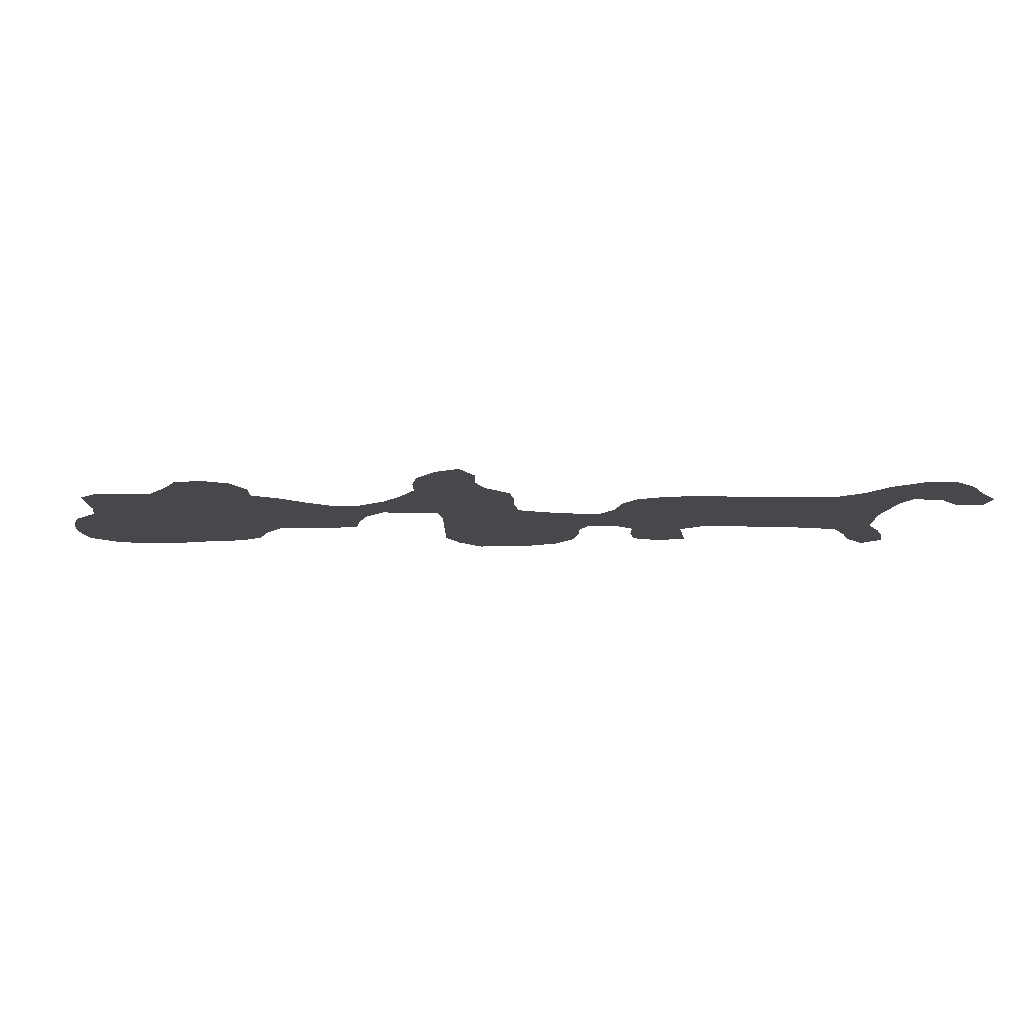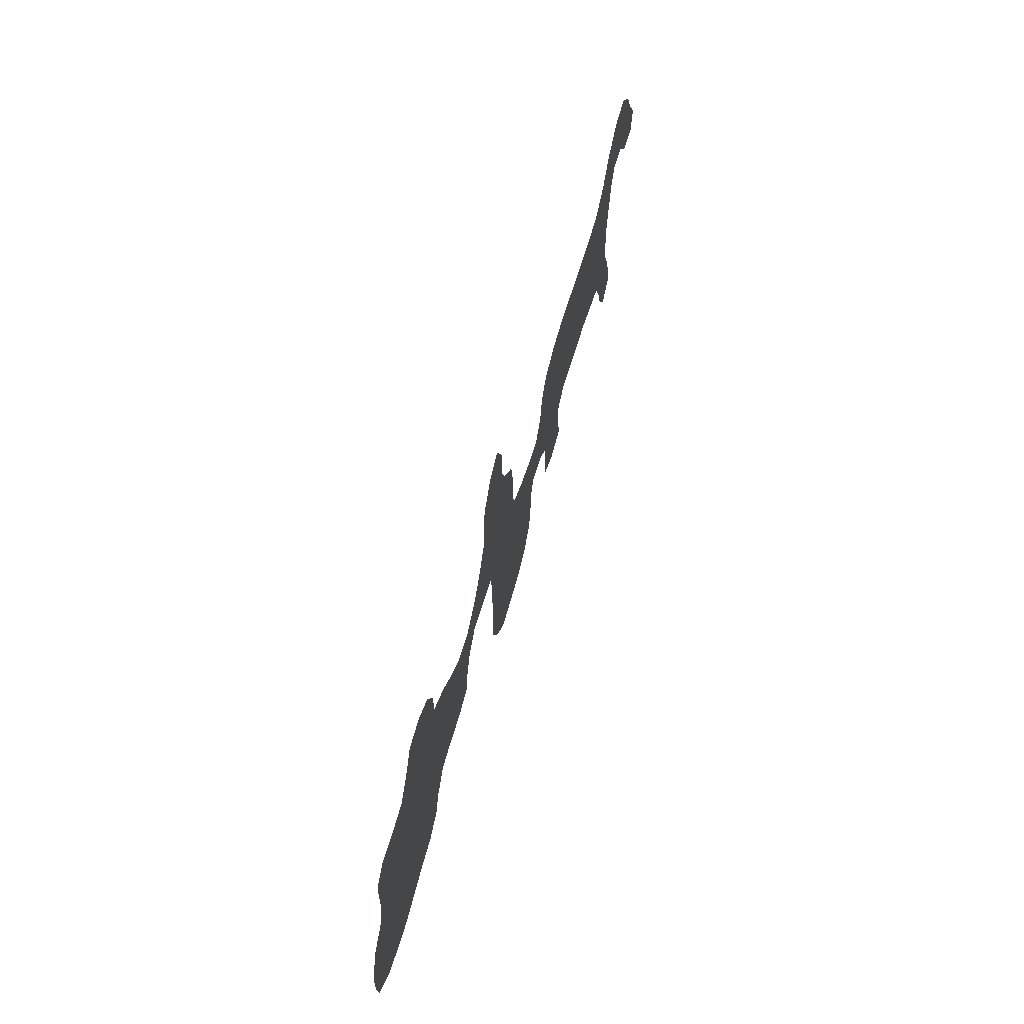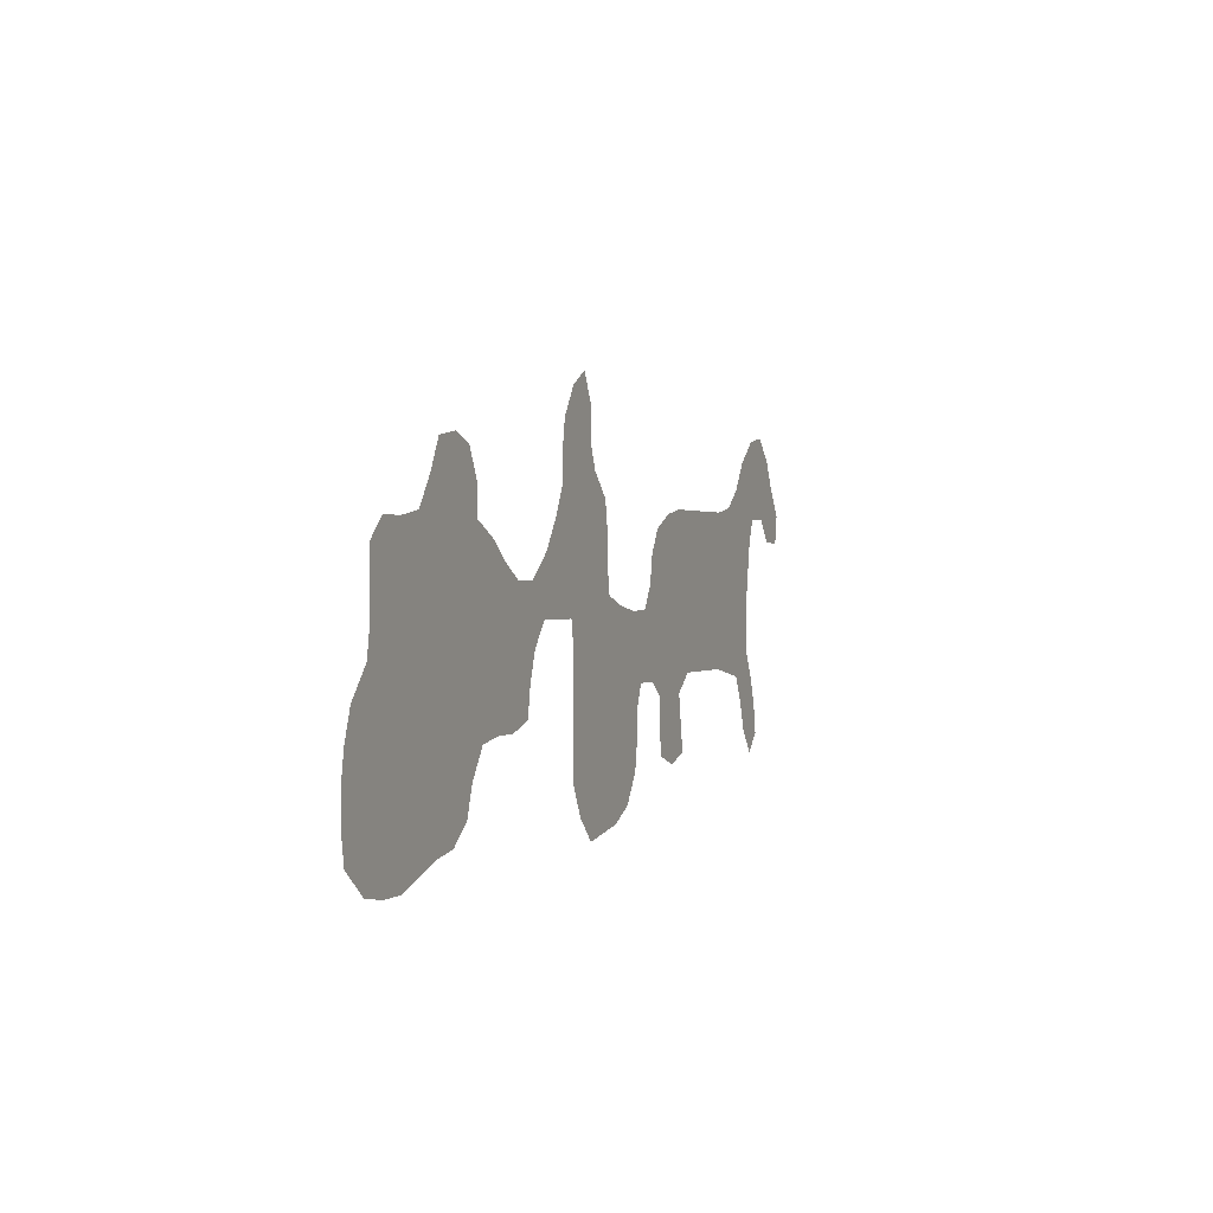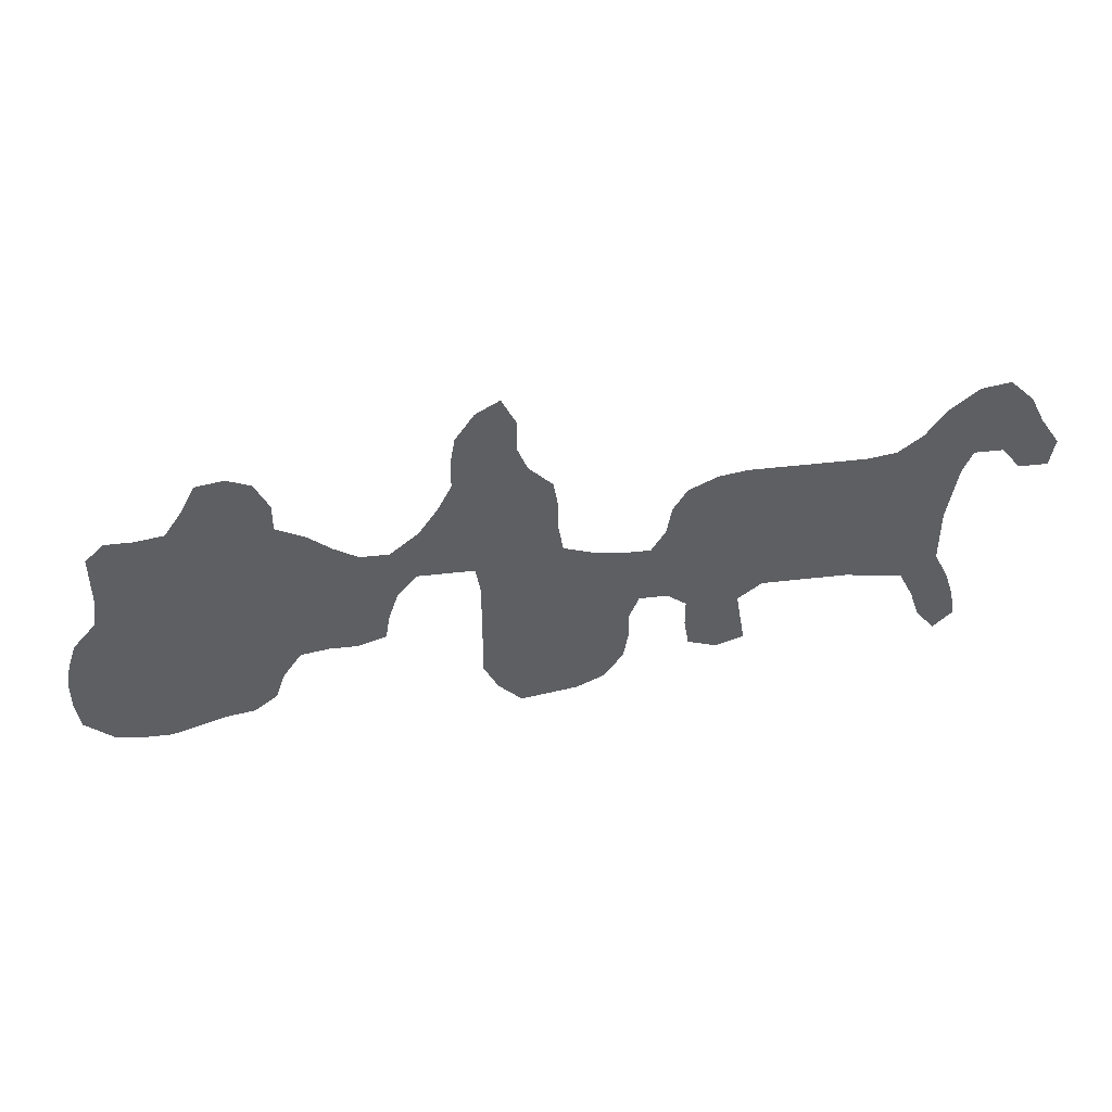
<metadata>
{"format":"obj","ext":"obj","renderer":"f3d","projection":"perspective","resolution":1024,"background":"white","views":[{"elev":78.7,"azim":-179.4,"up":"+Y"},{"elev":61.3,"azim":106.3,"up":"+Y"},{"elev":0.8,"azim":112.3,"up":"+Y"},{"elev":45.4,"azim":172.3,"up":"+Y"}]}
</metadata>
<code>
v 0.537 0.3941 0
v 0.5517 0.4237 0
v 0.5764 0.4089 0
v 0.5961 0.3793 0
v 0.601 0.3498 0
v 0.601 0.3202 0
v 0.6158 0.2906 0
v 0.6355 0.2611 0
v 0.665 0.2364 0
v 0.6946 0.2364 0
v 0.7192 0.2512 0
v 0.7438 0.2709 0
v 0.7734 0.2857 0
v 0.7734 0.3153 0
v 0.7882 0.3448 0
v 0.8128 0.3547 0
v 0.8424 0.3498 0
v 0.8571 0.3202 0
v 0.8769 0.2906 0
v 0.9064 0.2857 0
v 0.936 0.2857 0
v 0.9557 0.266 0
v 0.9557 0.2359 0
v 0.9557 0.2069 0
v 0.9606 0.1773 0
v 0.9852 0.1478 0
v 0.9951 0.1182 0
v 1 0.08867 0
v 1 0.05911 0
v 0.9951 0.02956 0
v 0.9655 0.004926 0
v 0.936 0 0
v 0.9064 0 0
v 0.8774 0.009674 0
v 0.8473 0.0197 0
v 0.8177 0.02463 0
v 0.7931 0.04433 0
v 0.7833 0.07389 0
v 0.7635 0.1035 0
v 0.734 0.1084 0
v 0.7044 0.1084 0
v 0.6749 0.1182 0
v 0.67 0.1478 0
v 0.6601 0.1773 0
v 0.6404 0.202 0
v 0.6114 0.202 0
v 0.5813 0.202 0
v 0.5764 0.1724 0
v 0.5764 0.1434 0
v 0.5764 0.116 0
v 0.5764 0.08668 0
v 0.5764 0.05419 0
v 0.5616 0.02463 0
v 0.537 0 0
v 0.5079 0.004837 0
v 0.4778 0.009852 0
v 0.4483 0.02463 0
v 0.4286 0.05419 0
v 0.4237 0.08374 0
v 0.4237 0.1133 0
v 0.4138 0.1379 0
v 0.3842 0.1379 0
v 0.3645 0.1231 0
v 0.3645 0.0936 0
v 0.3596 0.06404 0
v 0.3301 0.05419 0
v 0.3005 0.06404 0
v 0.3055 0.09413 0
v 0.3103 0.1231 0
v 0.2857 0.1429 0
v 0.2555 0.1429 0
v 0.226 0.1429 0
v 0.197 0.1429 0
v 0.168 0.138 0
v 0.1379 0.133 0
v 0.1231 0.1035 0
v 0.1133 0.07389 0
v 0.0936 0.04926 0
v 0.07389 0.06897 0
v 0.07882 0.09852 0
v 0.08867 0.1281 0
v 0.1035 0.1576 0
v 0.1035 0.1899 0
v 0.1035 0.2167 0
v 0.09843 0.2468 0
v 0.0936 0.2759 0
v 0.08374 0.3005 0
v 0.05419 0.3005 0
v 0.03448 0.2759 0
v 0.004926 0.2759 0
v 0 0.3054 0
v 0.0197 0.335 0
v 0.03448 0.3645 0
v 0.05911 0.3892 0
v 0.08867 0.3842 0
v 0.1182 0.3596 0
v 0.1379 0.3301 0
v 0.1626 0.3103 0
v 0.1921 0.3054 0
v 0.2212 0.3054 0
v 0.2491 0.3054 0
v 0.2782 0.3054 0
v 0.3103 0.3054 0
v 0.3399 0.3005 0
v 0.3695 0.2857 0
v 0.3842 0.2611 0
v 0.3892 0.2315 0
v 0.4039 0.2069 0
v 0.4335 0.2069 0
v 0.4631 0.2118 0
v 0.4926 0.2217 0
v 0.4975 0.2512 0
v 0.4975 0.2808 0
v 0.5025 0.3103 0
v 0.5271 0.335 0
v 0.537 0.3596 0
v 0.537 0.379 0
v 0.06356 0.3632 0
v 0.9697 0.0417 0
v 0.05044 0.3343 0
v 0.08536 0.3501 0
v 0.9626 0.1389 0
v 0.3863 0.1828 0
v 0.1052 0.328 0
v 0.8144 0.0611 0
v 0.8986 0.1008 0
v 0.8796 0.1309 0
v 0.3348 0.1904 0
v 0.3385 0.1356 0
v 0.2924 0.2254 0
v 0.02749 0.3052 0
v 0.8598 0.1549 0
v 0.1431 0.2918 0
v 0.8201 0.1915 0
v 0.9238 0.08316 0
v 0.9376 0.05479 0
v 0.5284 0.02714 0
v 0.3492 0.2675 0
v 0.1154 0.3025 0
v 0.9221 0.26 0
v 0.5635 0.3921 0
v 0.4423 0.157 0
v 0.4186 0.1765 0
v 0.09269 0.07818 0
v 0.2241 0.2252 0
v 0.1215 0.269 0
v 0.8226 0.2922 0
v 0.765 0.2055 0
v 0.7489 0.1865 0
v 0.7235 0.1809 0
v 0.6038 0.2332 0
v 0.5444 0.2171 0
v 0.5565 0.276 0
v 0.5682 0.3649 0
v 0.3357 0.1065 0
v 0.513 0.1739 0
v 0.4951 0.119 0
v 0.457 0.05108 0
v 0.1284 0.1539 0
v 0.1331 0.1802 0
v 0.1018 0.1029 0
v 0.1485 0.2592 0
v 0.1932 0.2249 0
v 0.8097 0.324 0
v 0.6667 0.2114 0
v 0.6354 0.227 0
v 0.3326 0.07969 0
v 0.2576 0.2274 0
v 0.5236 0.1978 0
v 0.1133 0.1301 0
v 0.4981 0.08963 0
v 0.5452 0.04681 0
v 0.7015 0.1332 0
v 0.6917 0.1966 0
v 0.5484 0.3081 0
v 0.5217 0.3045 0
v 0.5661 0.3348 0
v 0.5295 0.2842 0
v 0.3663 0.1546 0
v 0.3599 0.2398 0
v 0.3152 0.1583 0
v 0.9075 0.1508 0
v 0.8172 0.1101 0
v 0.8134 0.1353 0
v 0.8732 0.226 0
v 0.8483 0.2388 0
v 0.9494 0.1151 0
v 0.9326 0.1354 0
v 0.9024 0.03461 0
v 0.9709 0.07177 0
v 0.2216 0.1834 0
v 0.8359 0.316 0
v 0.7923 0.241 0
v 0.7561 0.1551 0
v 0.9365 0.1607 0
v 0.5869 0.2786 0
v 0.5434 0.1608 0
v 0.5253 0.1333 0
v 0.4692 0.1223 0
v 0.4802 0.0404 0
v 0.5016 0.02883 0
v 0.168 0.1998 0
v 0.197 0.1844 0
v 0.1546 0.1642 0
v 0.6063 0.2628 0
v 0.2324 0.2778 0
v 0.7265 0.1457 0
v 0.2522 0.2583 0
v 0.9077 0.1256 0
v 0.2763 0.2533 0
v 0.5489 0.07018 0
v 0.5262 0.08356 0
v 0.1254 0.2376 0
v 0.7775 0.2644 0
v 0.8363 0.08544 0
v 0.8619 0.06857 0
v 0.3686 0.2081 0
v 0.8653 0.1904 0
v 0.3015 0.2548 0
v 0.3423 0.2191 0
v 0.3258 0.2434 0
v 0.9225 0.2083 0
v 0.9121 0.1793 0
v 0.7886 0.1552 0
v 0.8928 0.2011 0
v 0.948 0.0874 0
v 0.8865 0.05586 0
v 0.8139 0.1658 0
v 0.8221 0.2389 0
v 0.7573 0.2394 0
v 0.7378 0.2154 0
v 0.5246 0.2592 0
v 0.5704 0.2247 0
v 0.4874 0.1927 0
v 0.4905 0.1659 0
v 0.4744 0.1446 0
v 0.4681 0.1695 0
v 0.1745 0.277 0
v 0.1502 0.2279 0
v 0.2028 0.2548 0
v 0.864 0.2611 0
v 0.7136 0.2152 0
v 0.8911 0.2586 0
v 0.2749 0.1989 0
v 0.9047 0.2317 0
v 0.4791 0.06934 0
v 0.9267 0.1083 0
v 0.4608 0.09866 0
v 0.524 0.1083 0
v 0.9478 0.02614 0
v 0.3419 0.1634 0
v 0.8415 0.2107 0
v 0.8853 0.1673 0
v 0.9086 0.06661 0
v 0.8853 0.07921 0
v 0.3213 0.2757 0
v 0.9249 0.02401 0
v 0.4458 0.1293 0
v 0.2312 0.2485 0
v 0.7935 0.1888 0
v 0.7845 0.1245 0
v 0.8096 0.215 0
v 0.8499 0.2896 0
v 0.5212 0.23 0
v 0.5492 0.2449 0
v 0.4512 0.1862 0
v 0.1315 0.2071 0
v 0.181 0.1662 0
v 0.2078 0.2039 0
v 0.7956 0.2933 0
v 0.2433 0.198 0
v 0.555 0.1931 0
v 0.6956 0.1644 0
v 0.5787 0.3027 0
v 0.3046 0.1919 0
v 0.8351 0.15 0
v 0.8458 0.1214 0
v 0.7832 0.2183 0
v 0.7714 0.1774 0
v 0.5782 0.2527 0
v 0.5075 0.1483 0
v 0.5128 0.05731 0
v 0.7997 0.09283 0
v 0.3946 0.1591 0
v 0.8408 0.04987 0
v 0.8673 0.09931 0
v 0.3601 0.181 0
v 0.2935 0.2801 0
v 0.3188 0.2146 0
v 0.9348 0.235 0
v 0.9373 0.1869 0
v 0.8406 0.1776 0
v 0.2898 0.1702 0
v 0.8693 0.03819 0
v 0.9724 0.1035 0
v 0.8355 0.2648 0
v 0.8075 0.2659 0
v 0.7528 0.128 0
v 0.5511 0.1268 0
v 0.1733 0.2413 0
v 0.2041 0.2829 0
v 0.2106 0.1636 0
v 0.2388 0.1669 0
v 0.2646 0.171 0
v 0.2642 0.2806 0
v 0.4498 0.07301 0
v 0.07584 0.3229 0
v 0.5513 0.09797 0
f 93 118 94
f 29 119 30
f 88 307 120
f 25 122 26
f 87 124 307
f 232 178 113
f 273 43 173
f 293 181 275
f 88 120 131
f 184 261 183
f 186 252 185
f 188 247 187
f 53 137 54
f 138 221 180
f 89 131 90
f 139 97 124
f 140 243 245
f 29 190 119
f 36 125 37
f 56 200 57
f 8 151 166
f 104 138 105
f 62 284 179
f 142 236 237
f 143 108 123
f 77 144 78
f 192 147 263
f 16 164 17
f 214 230 193
f 1 141 2
f 188 182 209
f 205 196 280
f 4 3 141
f 129 69 155
f 299 197 198
f 137 282 201
f 61 142 143
f 75 204 159
f 161 80 144
f 203 269 202
f 268 203 202
f 7 205 8
f 14 270 164
f 147 192 164
f 166 45 165
f 207 40 298
f 165 44 174
f 66 167 67
f 209 127 126
f 297 270 214
f 152 264 169
f 169 264 111
f 75 159 170
f 170 81 161
f 14 164 15
f 51 308 211
f 52 211 172
f 41 173 42
f 175 176 178
f 274 177 175
f 154 116 177
f 113 176 114
f 20 140 21
f 146 213 162
f 270 13 214
f 28 190 29
f 118 95 94
f 119 250 31
f 119 31 30
f 121 95 118
f 120 118 93
f 120 121 118
f 122 27 26
f 217 108 107
f 121 96 95
f 121 124 96
f 87 307 88
f 286 277 215
f 285 215 125
f 123 108 217
f 129 251 181
f 129 179 251
f 130 219 210
f 185 252 218
f 128 217 220
f 130 221 219
f 221 220 180
f 124 97 96
f 131 92 91
f 120 93 92
f 131 120 92
f 277 183 215
f 222 225 223
f 223 253 182
f 224 261 184
f 245 185 225
f 254 126 255
f 28 295 190
f 254 255 227
f 189 227 294
f 187 247 226
f 137 55 54
f 103 288 256
f 88 131 89
f 131 91 90
f 86 139 87
f 87 139 124
f 140 245 290
f 22 140 290
f 241 185 243
f 250 136 257
f 32 257 33
f 257 136 189
f 35 285 36
f 125 283 38
f 158 58 57
f 4 141 154
f 151 47 46
f 166 151 46
f 138 180 106
f 105 138 106
f 129 181 69
f 60 248 258
f 61 143 284
f 144 79 78
f 144 80 79
f 259 208 206
f 134 262 260
f 139 133 97
f 86 146 139
f 164 192 17
f 194 298 261
f 229 252 186
f 229 193 262
f 230 231 148
f 192 263 18
f 139 146 133
f 11 242 231
f 205 151 8
f 141 3 2
f 1 117 141
f 265 232 264
f 151 233 47
f 233 265 152
f 232 113 112
f 4 154 5
f 154 117 116
f 154 141 117
f 62 179 63
f 63 155 64
f 63 129 155
f 155 69 68
f 234 111 110
f 156 234 235
f 157 236 199
f 236 235 237
f 237 234 266
f 52 172 53
f 53 172 137
f 143 109 108
f 266 110 109
f 143 142 266
f 160 202 267
f 82 160 83
f 76 161 77
f 77 161 144
f 240 301 238
f 239 162 213
f 267 202 239
f 73 302 268
f 163 145 240
f 125 38 37
f 191 269 203
f 13 270 14
f 165 45 44
f 8 166 9
f 9 166 165
f 166 46 45
f 242 174 150
f 9 165 10
f 10 165 174
f 167 66 65
f 155 68 167
f 167 68 67
f 19 241 243
f 244 168 271
f 180 107 106
f 168 210 208
f 272 152 169
f 197 169 156
f 74 204 75
f 159 160 82
f 170 159 82
f 161 81 80
f 170 82 81
f 75 170 76
f 76 170 161
f 164 16 15
f 171 248 246
f 247 126 135
f 200 246 158
f 137 201 55
f 137 172 282
f 51 211 52
f 207 173 40
f 150 174 273
f 273 44 43
f 40 173 41
f 173 43 42
f 7 274 196
f 274 175 153
f 175 115 176
f 178 176 113
f 175 177 115
f 5 177 6
f 5 154 177
f 177 116 115
f 176 115 114
f 140 22 21
f 84 213 85
f 146 162 133
f 133 162 238
f 157 199 248
f 249 157 171
f 175 178 153
f 244 293 275
f 182 253 127
f 97 133 98
f 277 184 183
f 20 243 140
f 241 186 185
f 25 195 122
f 122 188 187
f 147 270 297
f 190 136 119
f 63 179 129
f 192 18 17
f 193 278 262
f 193 230 278
f 279 194 224
f 204 202 160
f 195 223 182
f 280 153 265
f 7 6 274
f 49 48 197
f 197 156 281
f 57 200 158
f 56 201 200
f 204 160 159
f 145 259 240
f 7 196 205
f 150 194 149
f 150 207 194
f 145 168 259
f 130 210 168
f 188 209 247
f 212 171 282
f 211 212 282
f 211 282 172
f 212 249 171
f 61 284 62
f 285 125 36
f 126 127 286
f 216 286 215
f 287 217 128
f 69 181 70
f 251 287 128
f 288 103 102
f 305 288 102
f 225 218 253
f 220 217 180
f 219 221 256
f 130 289 221
f 283 39 38
f 215 183 283
f 127 132 277
f 222 245 225
f 24 291 25
f 195 182 188
f 218 292 132
f 228 224 184
f 23 290 24
f 290 245 222
f 225 185 218
f 122 187 295
f 70 181 293
f 226 135 136
f 190 226 136
f 294 35 34
f 227 216 294
f 189 254 227
f 27 295 28
f 27 122 295
f 189 34 33
f 301 206 100
f 240 259 206
f 222 291 24
f 148 279 260
f 147 296 263
f 297 214 193
f 296 147 297
f 12 214 13
f 12 11 230
f 230 11 231
f 298 40 39
f 261 298 39
f 231 149 148
f 231 150 149
f 231 242 150
f 265 264 152
f 233 152 272
f 151 280 233
f 235 234 237
f 199 236 258
f 281 156 235
f 49 197 299
f 299 198 249
f 300 238 162
f 267 239 213
f 239 300 162
f 238 301 99
f 240 206 301
f 72 303 302
f 302 191 203
f 191 271 269
f 10 242 11
f 10 174 242
f 71 304 303
f 303 271 191
f 243 185 245
f 304 244 271
f 244 130 168
f 206 208 305
f 208 210 305
f 259 168 208
f 19 243 20
f 248 59 306
f 246 248 306
f 247 135 226
f 282 171 246
f 201 56 55
f 150 273 207
f 238 99 98
f 248 60 59
f 307 121 120
f 171 157 248
f 50 299 308
f 308 249 212
f 261 39 283
f 6 177 274
f 250 32 31
f 250 119 136
f 255 286 216
f 216 215 285
f 251 128 181
f 251 179 287
f 252 292 218
f 85 213 146
f 253 218 132
f 223 225 253
f 135 126 254
f 136 135 254
f 255 216 227
f 189 294 34
f 103 256 104
f 256 138 104
f 250 257 32
f 257 189 33
f 60 258 61
f 258 142 61
f 64 155 167
f 134 260 228
f 260 224 228
f 194 261 224
f 229 262 252
f 262 278 260
f 263 19 18
f 19 263 241
f 209 182 127
f 264 112 111
f 232 112 264
f 234 169 111
f 153 232 265
f 233 280 265
f 153 178 232
f 198 157 249
f 237 266 142
f 143 266 109
f 158 306 58
f 306 59 58
f 160 267 83
f 83 267 84
f 73 268 74
f 74 268 204
f 269 163 202
f 269 145 163
f 263 296 241
f 270 147 164
f 271 145 269
f 271 168 145
f 65 64 167
f 47 272 48
f 48 272 197
f 47 233 272
f 197 272 169
f 174 44 273
f 244 304 293
f 274 153 196
f 252 262 134
f 206 305 101
f 275 128 289
f 275 181 128
f 244 275 130
f 130 275 289
f 253 132 127
f 133 238 98
f 276 184 277
f 228 184 276
f 132 276 277
f 195 188 122
f 247 209 126
f 278 148 260
f 278 230 148
f 149 194 279
f 148 149 279
f 196 153 280
f 151 205 280
f 198 281 157
f 157 281 236
f 198 197 281
f 204 268 202
f 201 282 200
f 12 230 214
f 179 284 123
f 22 290 23
f 215 283 125
f 294 285 35
f 286 127 277
f 255 126 286
f 123 217 287
f 179 123 287
f 219 256 288
f 210 219 288
f 180 217 107
f 256 221 138
f 289 128 220
f 221 289 220
f 183 261 283
f 24 290 222
f 291 195 25
f 222 223 291
f 291 223 195
f 85 146 86
f 292 276 132
f 292 134 228
f 252 134 292
f 304 70 293
f 216 285 294
f 189 136 254
f 295 226 190
f 295 187 226
f 206 101 100
f 260 279 224
f 296 186 241
f 296 229 186
f 229 296 297
f 229 297 193
f 194 207 298
f 156 169 234
f 234 110 266
f 284 143 123
f 258 236 142
f 236 281 235
f 49 299 50
f 308 299 249
f 163 240 300
f 202 163 300
f 300 240 238
f 84 267 213
f 239 202 300
f 301 100 99
f 72 302 73
f 268 302 203
f 292 228 276
f 71 303 72
f 302 303 191
f 70 304 71
f 303 304 271
f 305 102 101
f 305 210 288
f 246 306 158
f 200 282 246
f 273 173 207
f 199 258 248
f 307 124 121
f 50 308 51
f 211 308 212

</code>
